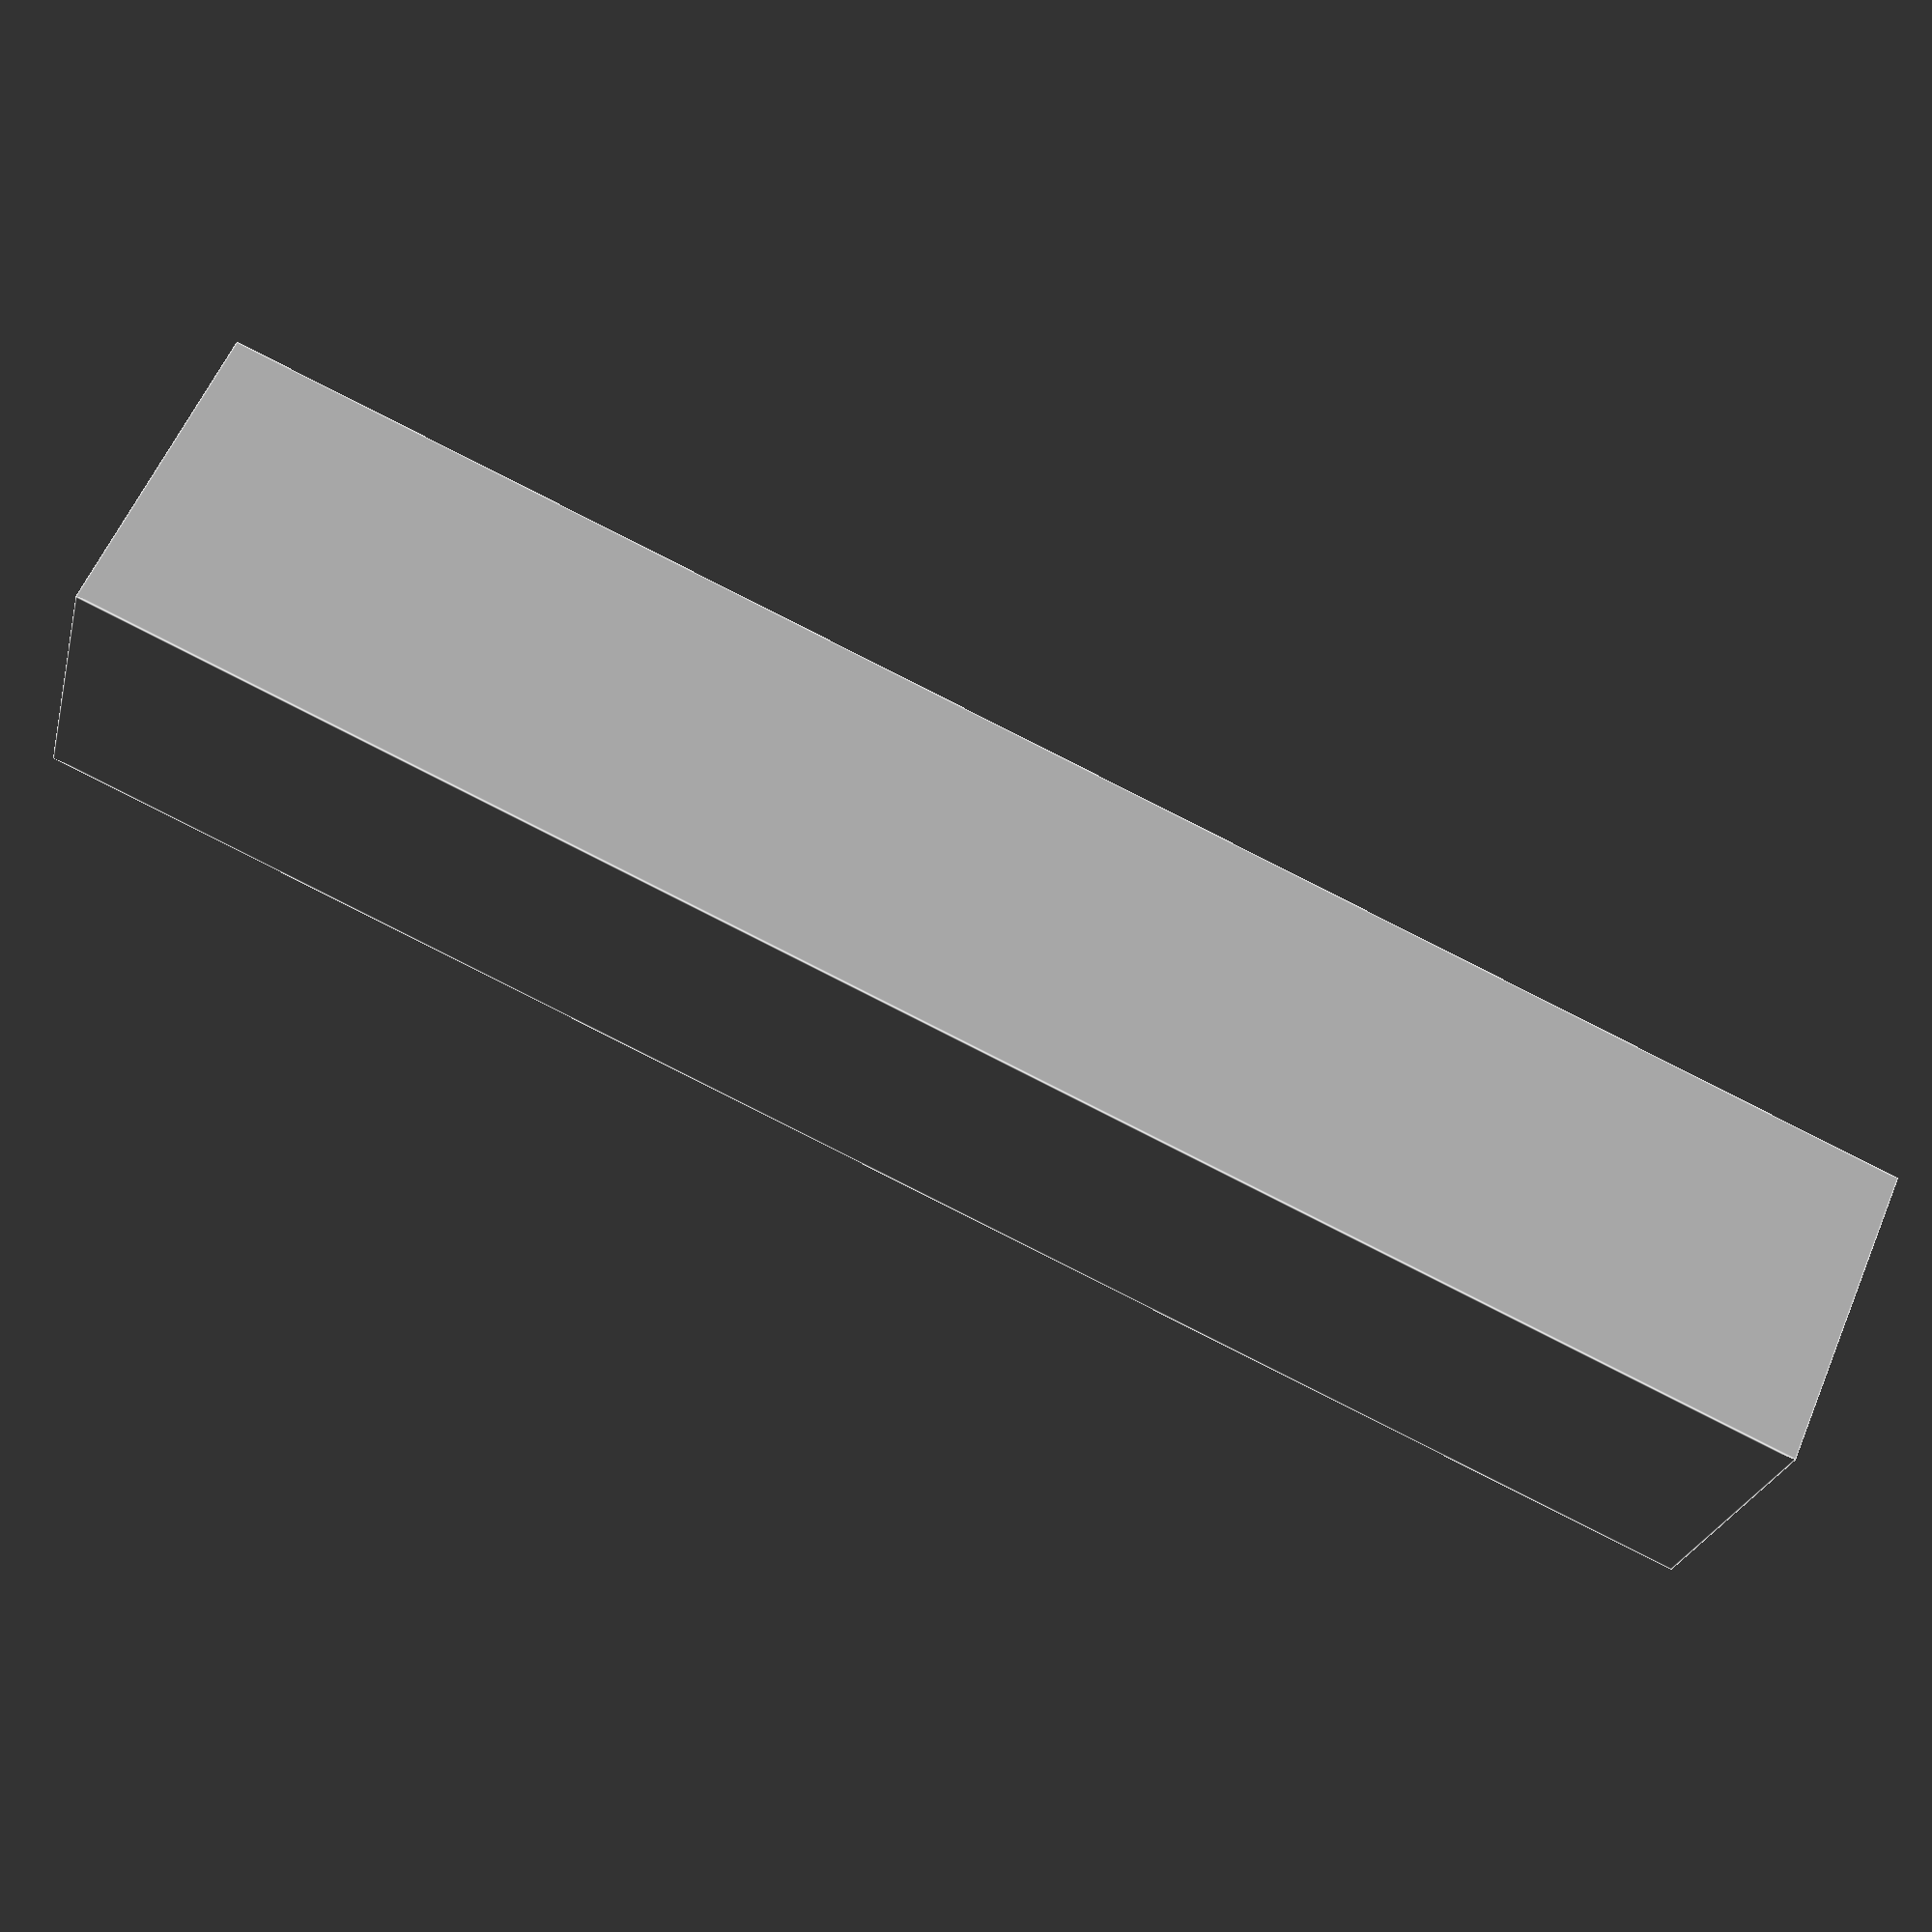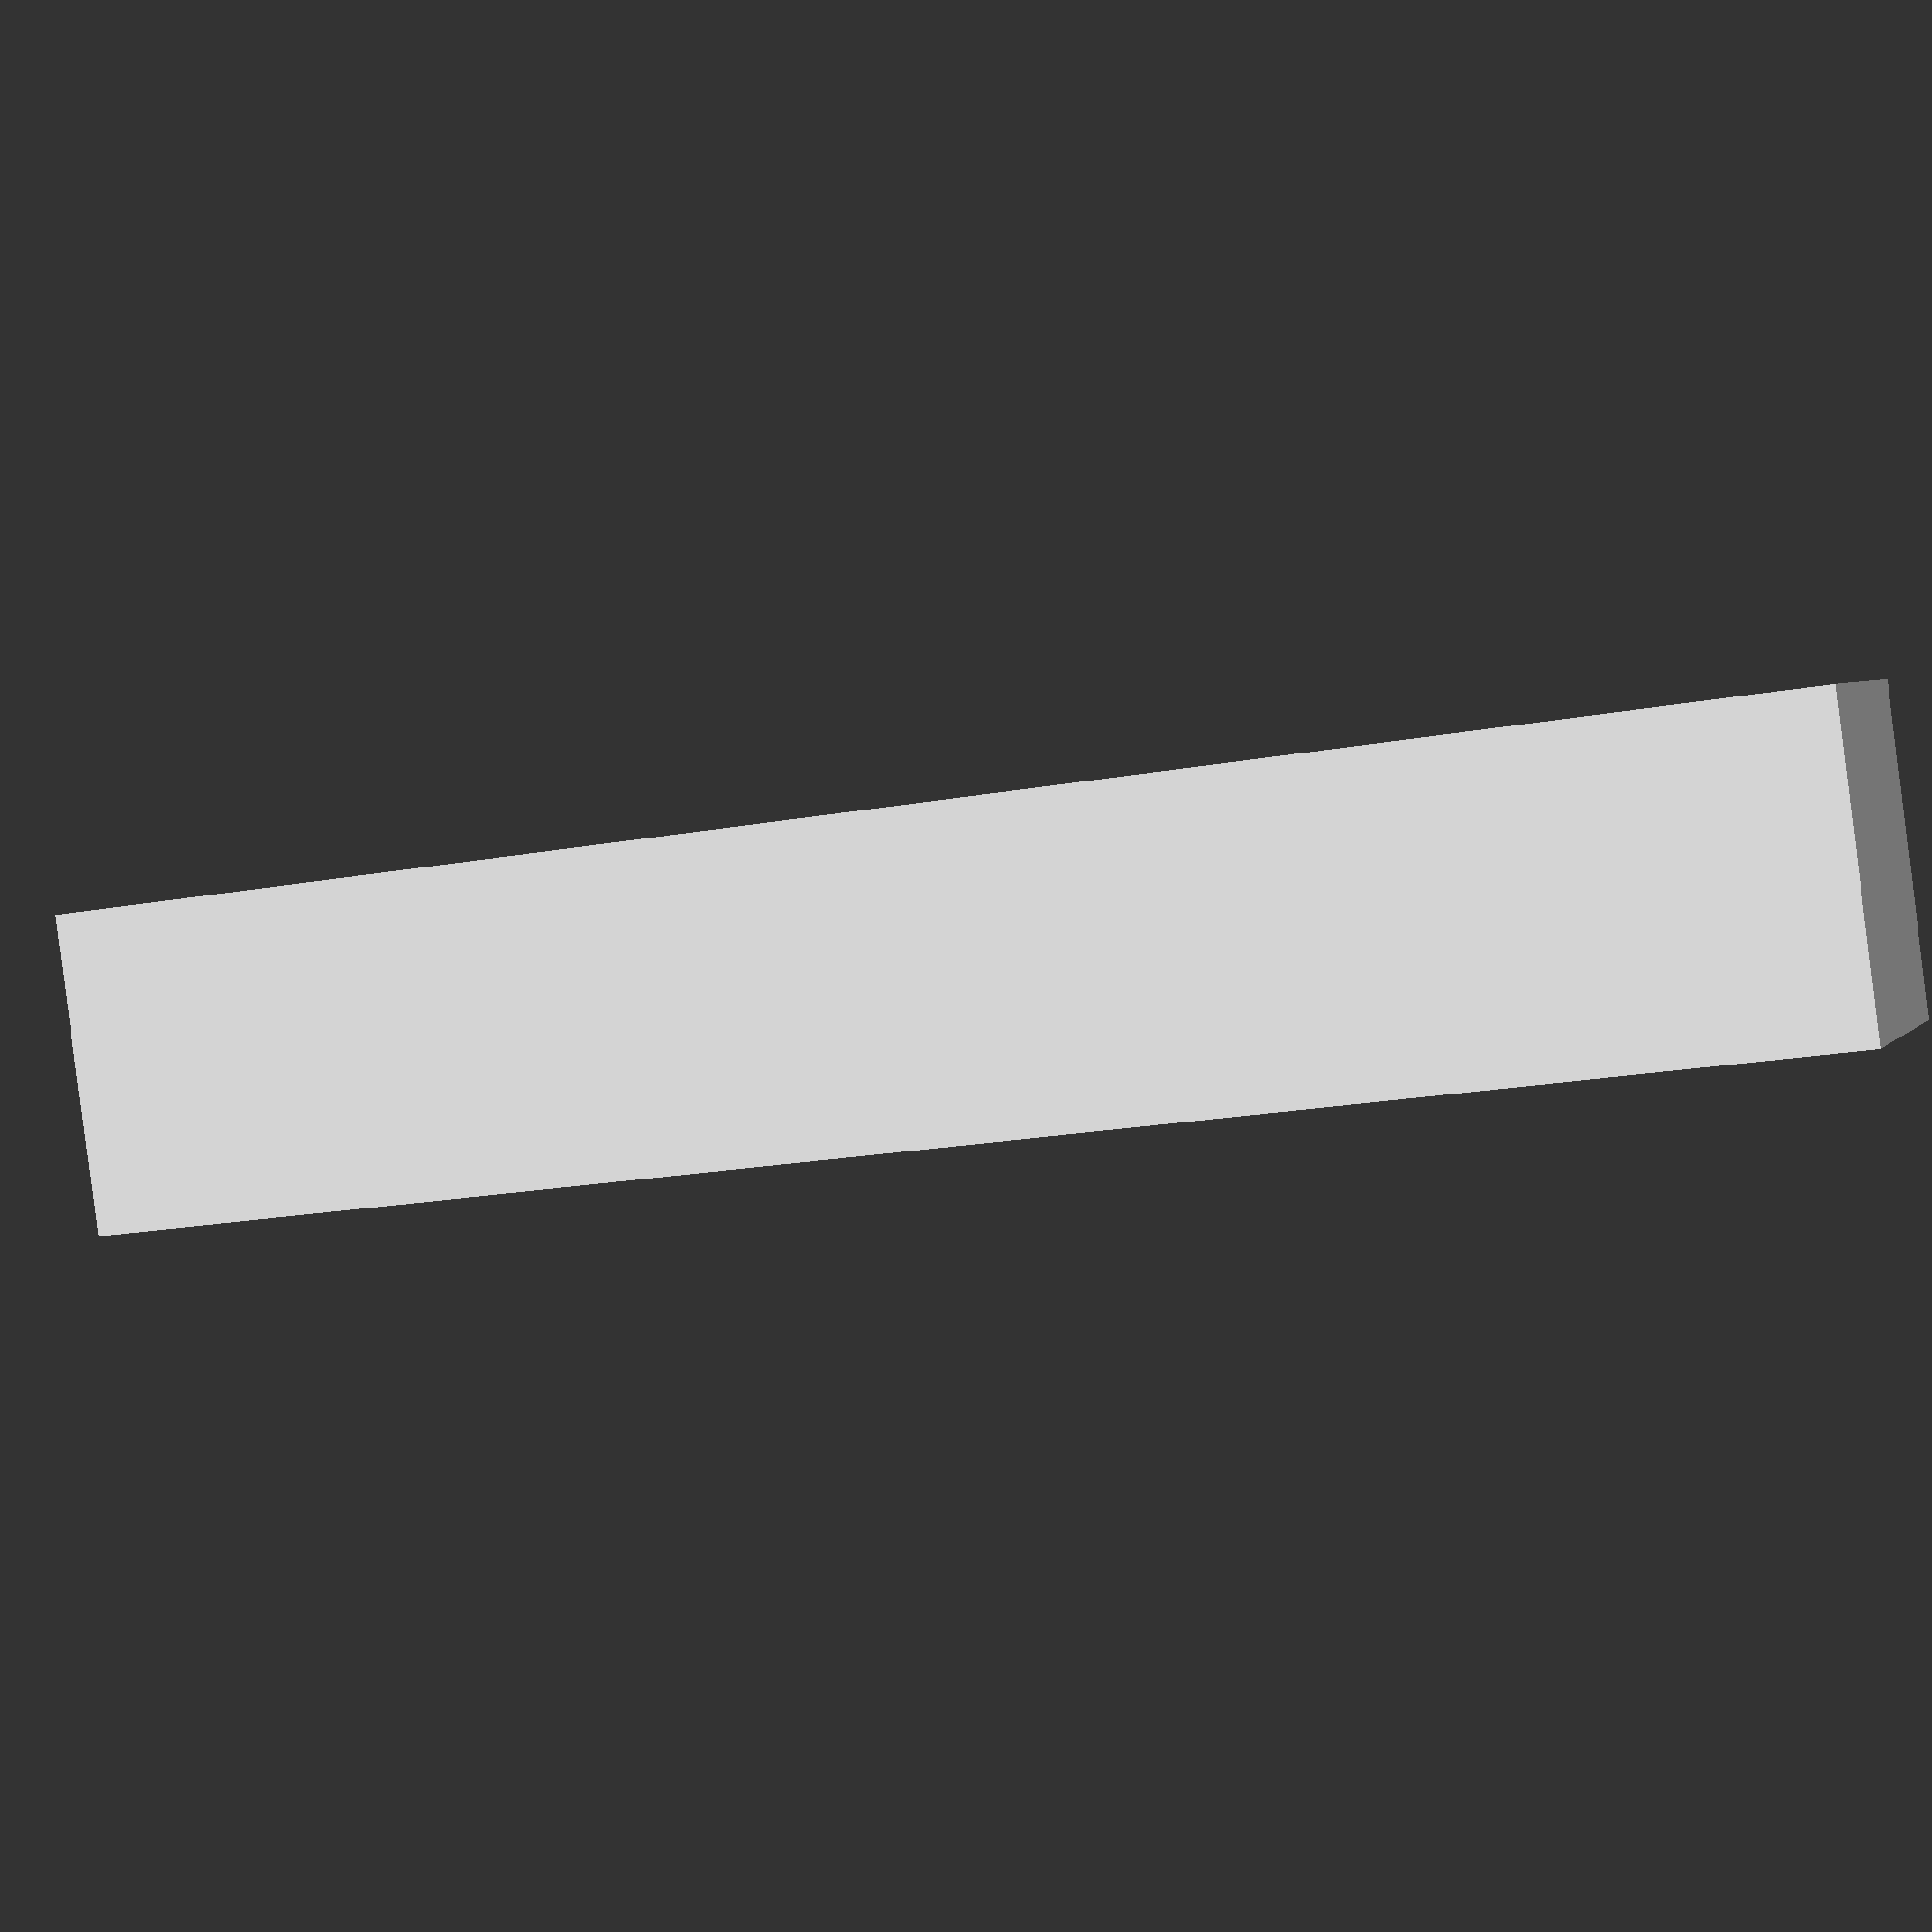
<openscad>
 module outline() {
    translate([-5, -5,0]) cube([10,10,55], [0,0]);
 }
 
 module inside(){
    translate([0, 0, 5]) cylinder(51,3.3,3.3, [0,0]);
 }
 
 difference(){
     outline();
     inside();
 }
</openscad>
<views>
elev=87.9 azim=149.3 roll=63.3 proj=p view=edges
elev=18.8 azim=291.7 roll=110.1 proj=p view=wireframe
</views>
